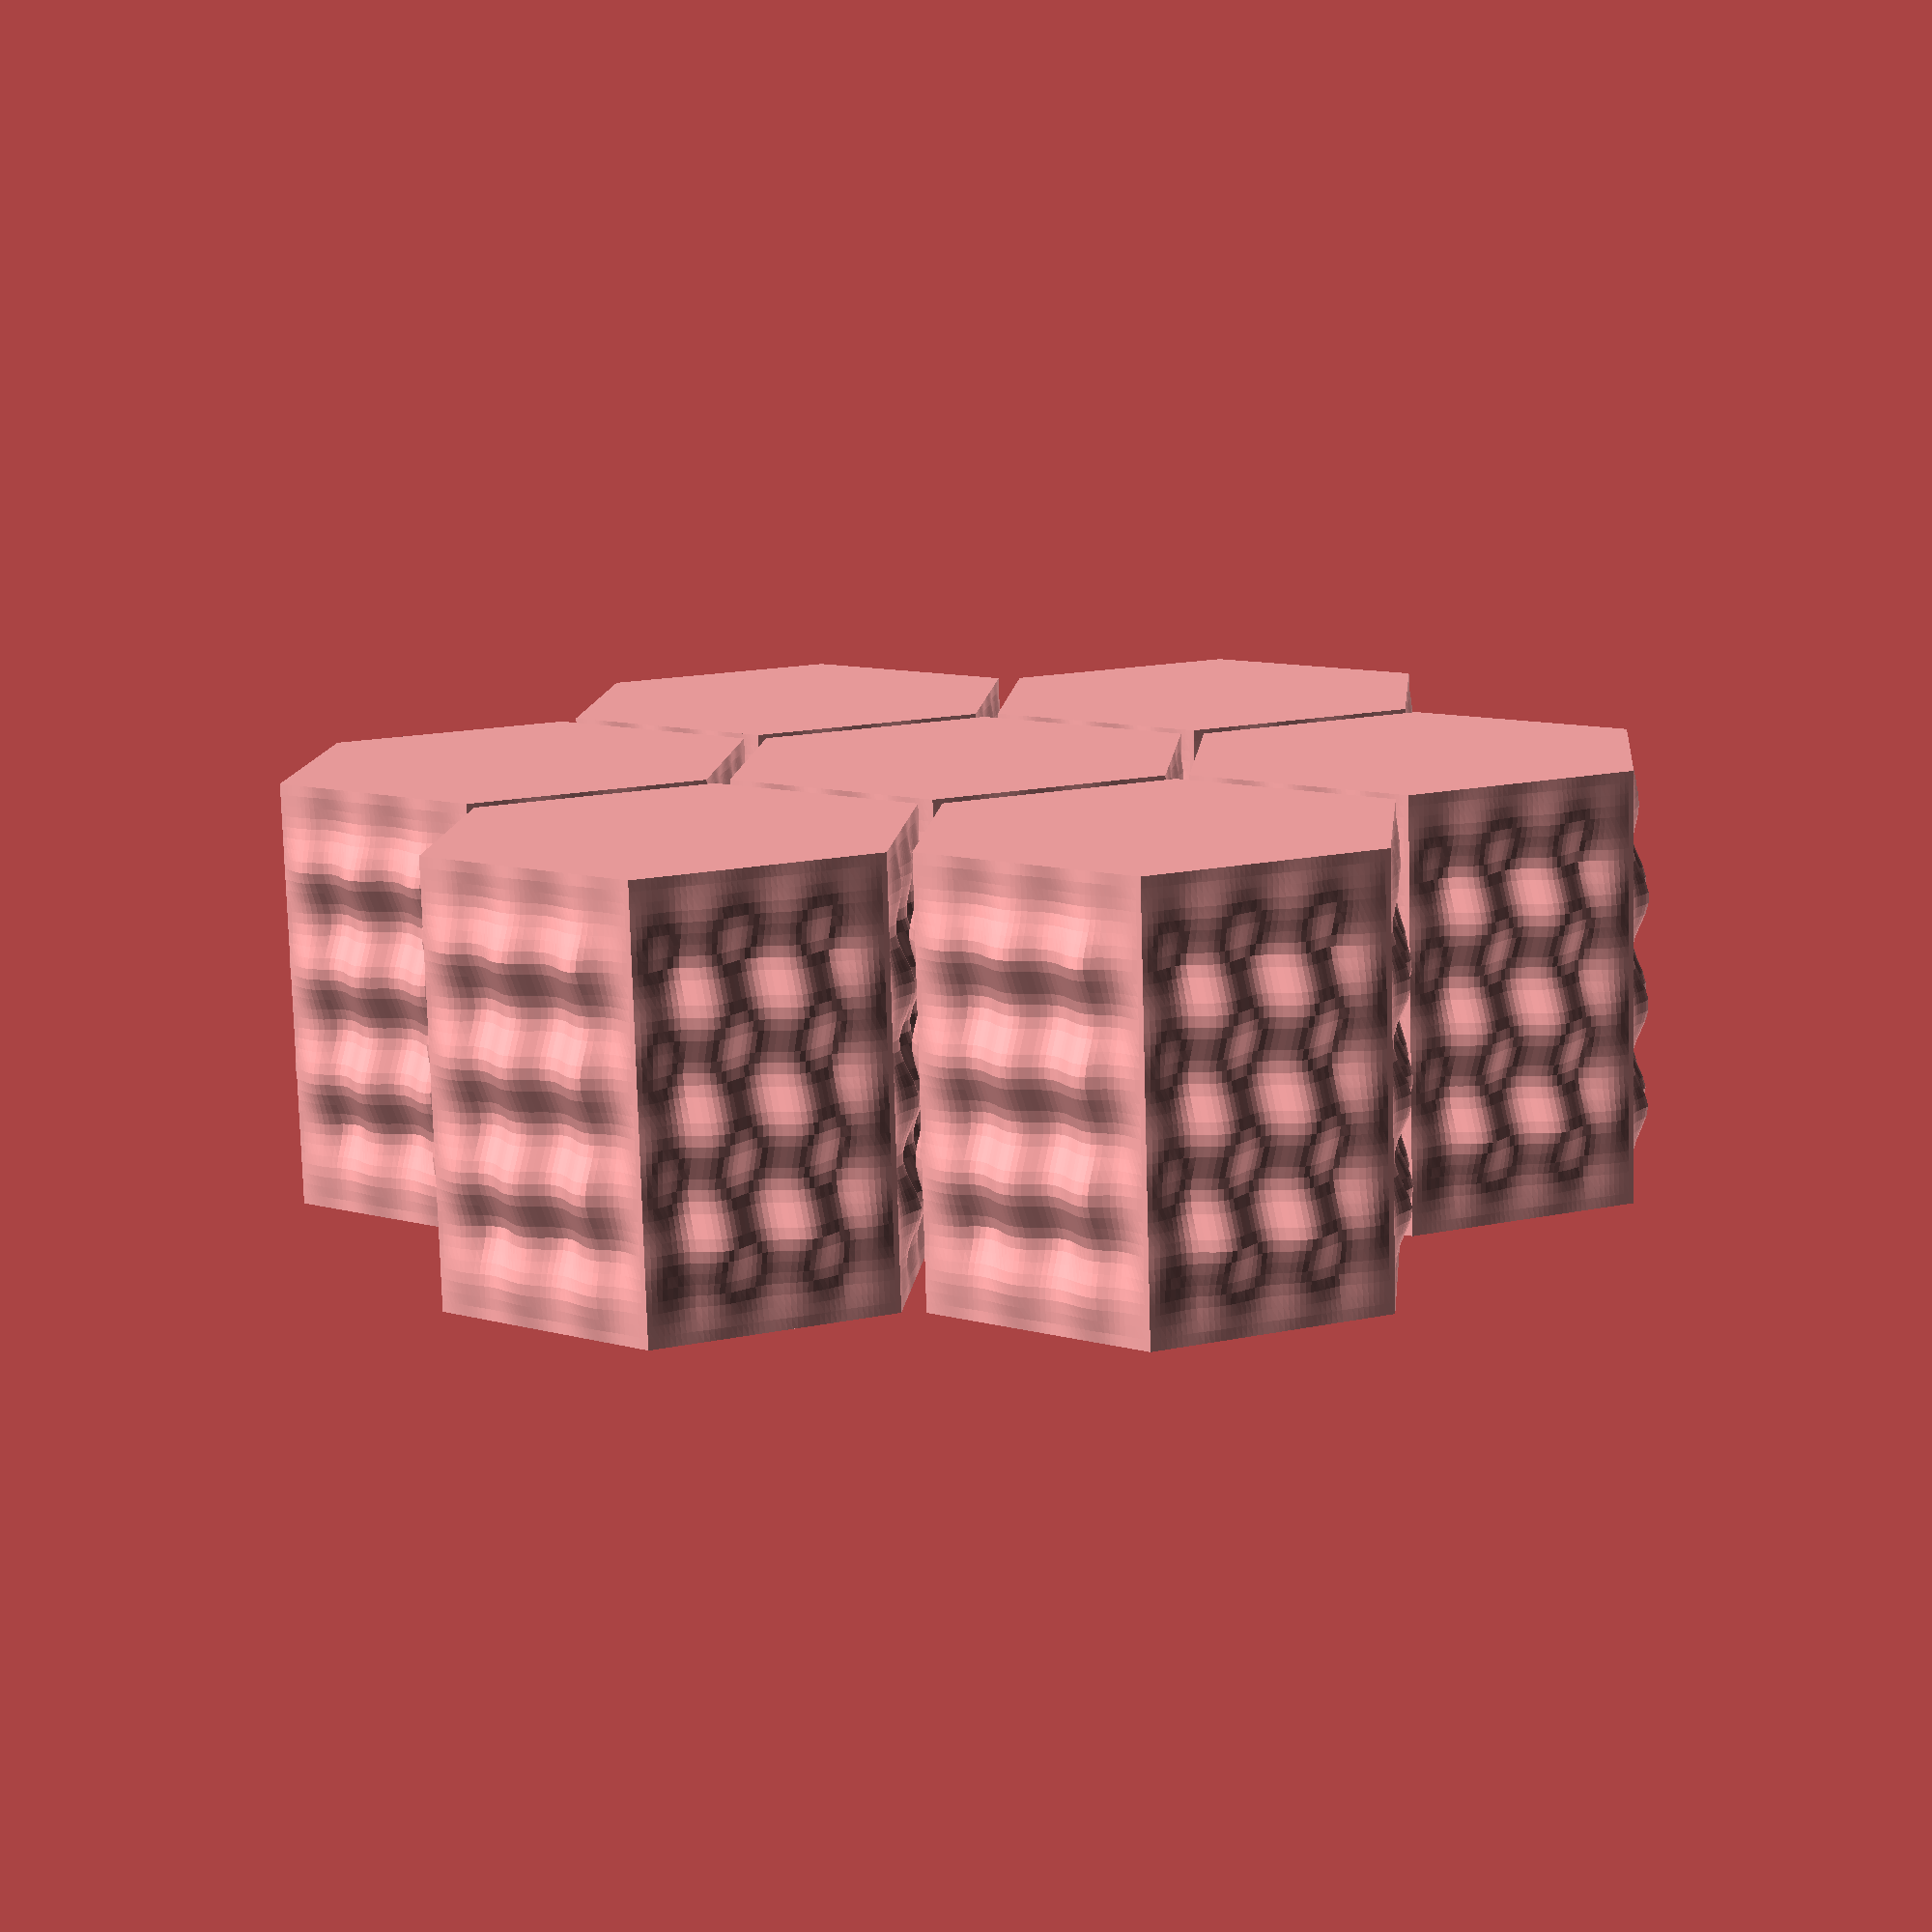
<openscad>
/** Points of a plane, to which the +x axis is normal
    sy, sz: number of samples in y and z directions.
    dy, dz: size of samples in y and z directions, in units.
    x_offset: location of troughs, in units.
    
    Note (if eggcrate.scad still exists when you read this) that this
    one subtly differs from the one in eggcrate.scad: the loop indices
    are reversed, we center our y looping around y=0, and we leave off
    the last y, because it is the same row of points as the first row
    in the next plane around the hexagonal prism.
 */
function x_grid_points(sy, sz, dy, dz, x_offset) =
     [for(y=[floor(-sy/2):1:ceil(sy/2)-1], z=[0:1:sz])
               [x_offset, y*dy, z*dz]];

function ease(frac, total, x) =
     [for(dontcare=[0:1])
               let(a=floor(frac*total),
                   b=floor((1-frac)*total))
                    (x <= a) ? (x / a) :
                    (x >= b) ? 1 - ((x-b) / a) : 1][0];

/** Points of a wobbly plane, to which the +x axis is normal.
    sy, sz: number of samples in y and z directions.
    dy, dz: size of samples in y and z directions, in units.
    fy, fz: frequency of sine functions in y and z directions -
            given in units, not in samples.
    py, pz: phase in y and z directions - degrees.
    x_offset: location of midpoint of waves, in units.
    amplitude: depth from peak to trough, in units.
*/
function x_eggcrate_points(sy, sz, dy, dz, fy, fz,
                           py, pz, ay, az, x_offset) =
     [for(y=[0:1:sy-1], z=[0:1:sz])
               let(ease_frac = 0.2,
                   y_ease = ease(ease_frac, sy, y),
                   z_ease = ease(ease_frac, sz, z))

               [x_offset+1/4*(0+ /* use 2 if you want troughs at 0 */
                              y_ease*z_ease*ay*sin((y*dy)*fy*360+py)+
                              y_ease*z_ease*az*sin((z*dz)*fz*360+pz)),
                y*dy - sy/4,
                z*dz]];

/* maybe this *_a, *_b stuff is weak sauce, but i don't know how to
   generate two triangles at a time and end up with a list of [[a1,
   b1, c1], [a2, b2, c2], [a3, b3, c3]] and not some other crazy shape
   which would not work right. for a bit i had [[a1, b1, c1, a2, b2,
   c2], [a3, b3, c3, a4, b4, c4]] and i assume some of those were not
   planar. openscad segfaulted somewhere in cgal's nef_3 module.
   https://github.com/CGAL/cgal/issues/3309
   https://github.com/openscad/openscad/issues/2464
*/

/** Point indices into a grid/eggcrate points vector,
    which will result in a series of triangles facing -x.
    The a triangles are only half of them.
    sy, sz: number of samples in y and z directions.
*/
function minusx_grid_faces_a(sy, sz) =
     [for(z=[0:1:sz-1], y=[0:1:sy-1])
               [y+0+(z+1)*(sy+1),
                y+0+(z+0)*(sy+1),
                y+1+(z+0)*(sy+1)]];

/** Point indices into a grid/eggcrate points vector,
    which will result in a series of triangles facing -x.
    The b triangles are only half of them.
    sy, sz: number of samples in y and z directions.
*/
function minusx_grid_faces_b(sy, sz) =
     [for(z=[0:1:sz-1], y=[0:1:sy-1])
                    [y+1+(z+1)*(sy+1),
                     y+0+(z+1)*(sy+1),
                     y+1+(z+0)*(sy+1)]];

/* This simplification to four triangle faces for the top and bottom
 * only works if the y-amplitude of the eggcrate is zero at the top
 * and bottom, and the z component of the eggcrate is zero. */
function hex_prism_end_faces_a(sy, sz) =
     [
          /* bottom */
          [0+0*sy*(sz+1),
           0+1*sy*(sz+1),
           0+2*sy*(sz+1)],
          [0+0*sy*(sz+1),
           0+2*sy*(sz+1),
           0+3*sy*(sz+1)],
          [0+0*sy*(sz+1),
           0+3*sy*(sz+1),
           0+4*sy*(sz+1)],
          [0+0*sy*(sz+1),
           0+4*sy*(sz+1),
           0+5*sy*(sz+1)],
          /* top */
          [sz+0*sy*(sz+1),
           sz+2*sy*(sz+1),
           sz+1*sy*(sz+1)],
          [sz+0*sy*(sz+1),
           sz+3*sy*(sz+1),
           sz+2*sy*(sz+1)],
          [sz+0*sy*(sz+1),
           sz+4*sy*(sz+1),
           sz+3*sy*(sz+1)],
          [sz+0*sy*(sz+1),
           sz+5*sy*(sz+1),
           sz+4*sy*(sz+1)],
          ];

function hex_prism_grid_points(sy, sz, dy, dz) =
     concat([for(a=[0:60:360],
                      v=x_grid_points(sy, sz, dy, dz, sy*dy*sqrt(3)/2))
                      [[cos(a), -sin(a), 0],
                       [sin(a), cos(a), 0],
                       [0, 0, 1]] * v]);

function hex_prism_eggcrate_points(sy, sz, dy, dz, fy, fz, py, pz, ay, az) =
     concat([for(a=[0:60:360],
                      v=x_eggcrate_points(sy, sz, dy, dz, fy, fz, py+a*2, pz+(a>180?180:0), ay, az, sy*dy*sqrt(3)/2))
                      [[cos(a), -sin(a), 0],
                       [sin(a), cos(a),  0],
                       [0,      0,       1]] * v]);

module hex_prism(rmin, h, res, waves, amp) {
     side = rmin * (2*tan(180/6));
     s = [0, floor(side / res.y), floor(h / res.z)];
     f = [0, waves.y/side, waves.z/h];
     p = [0, 0, 0];
     points = hex_prism_eggcrate_points(s.y, s.z, res.y, res.z,
          f.y, f.z, p.y, p.z, amp.y, amp.z);
     faces = concat(minusx_grid_faces_a(s.z, s.y*6),
                    minusx_grid_faces_b(s.z, s.y*6),
                    hex_prism_end_faces_a(s.y, s.z)
                    );
     polyhedron(points=points, faces=faces);
}

module my_hex_prism() {
     hex_prism(20, 40, [0, 0.5, 1], [0, 3, 4], [0, 3, 3]);
}

module three() {
     slop = 2;
     minor_radius = 40;
     tx = minor_radius + slop;

     my_hex_prism();

     for(a=[0:60:360-1]) {
          rotate(a=a, v=[0,0,1])
               translate([tx, 0, 0])
               rotate(a=-a, v=[0,0,1])
               my_hex_prism();
     }
}

three();

</openscad>
<views>
elev=78.0 azim=306.0 roll=1.6 proj=p view=wireframe
</views>
